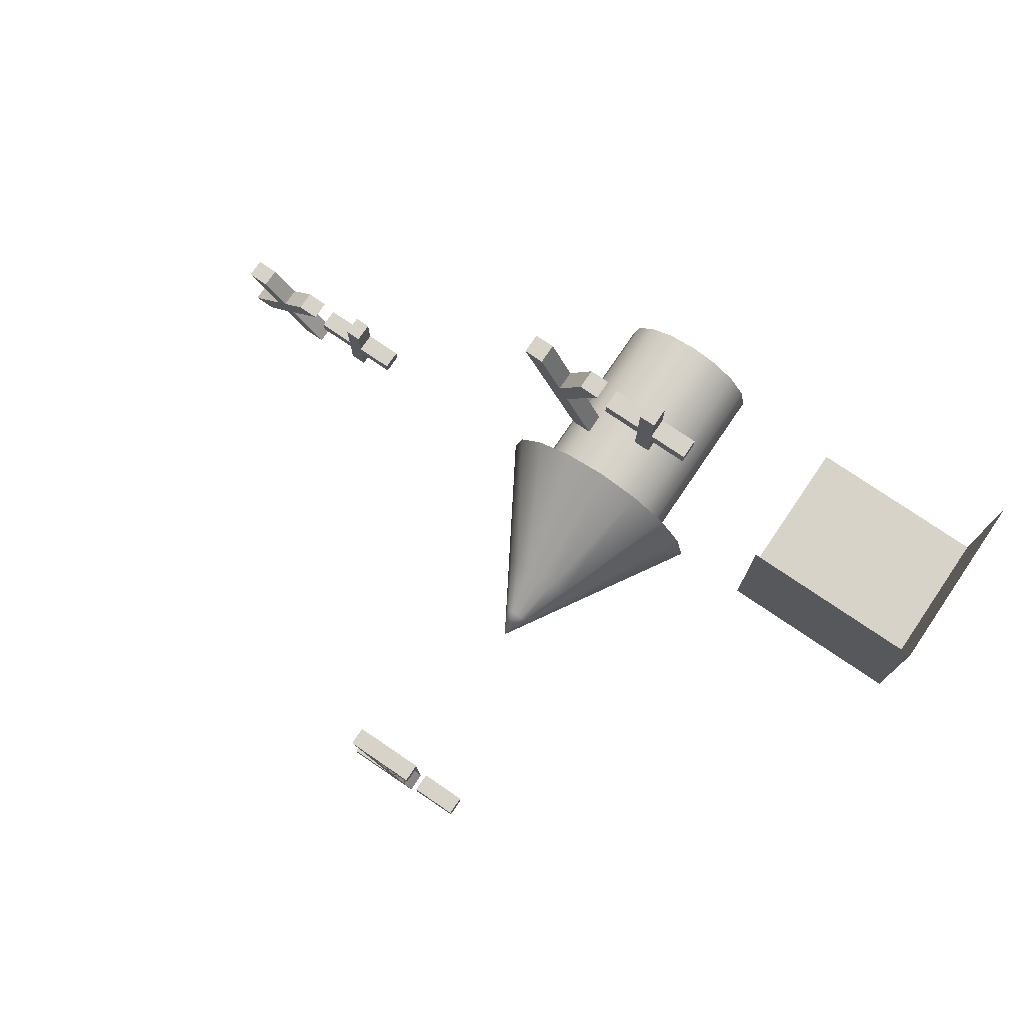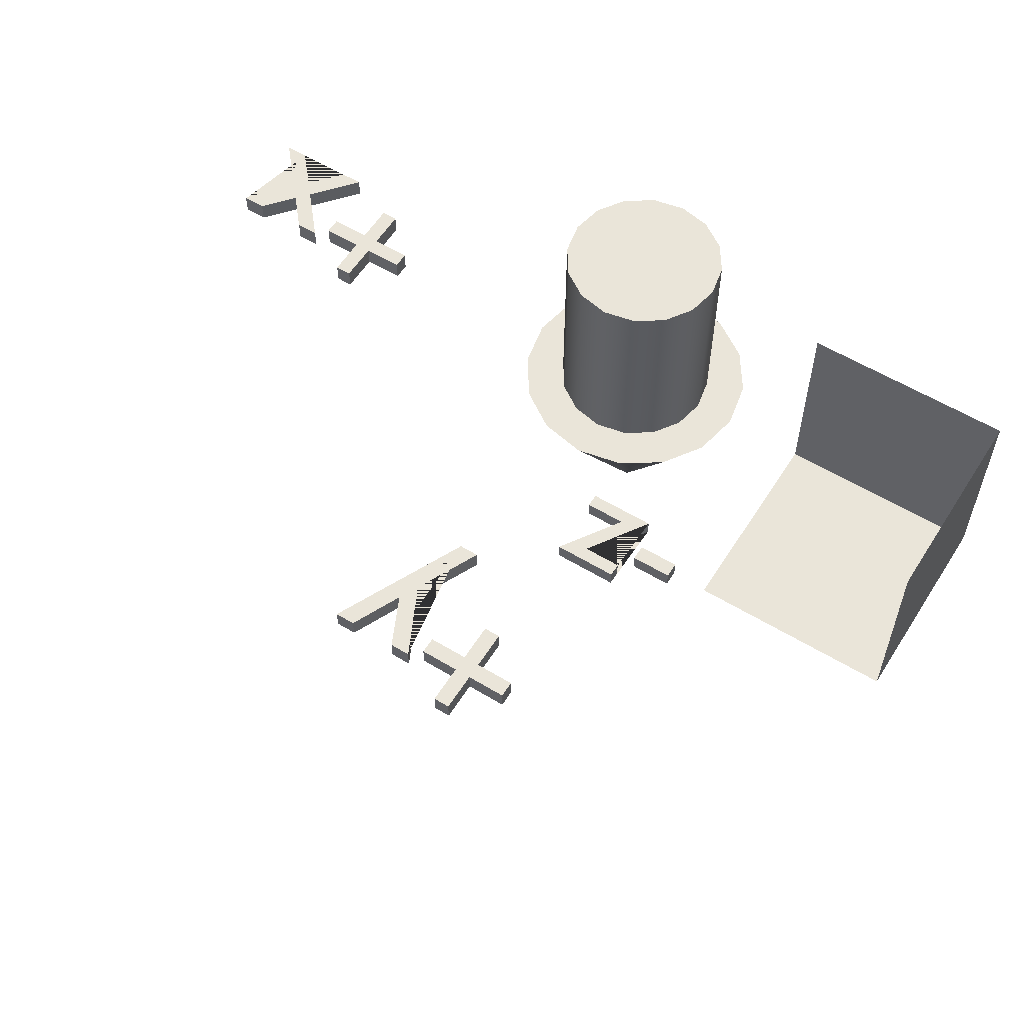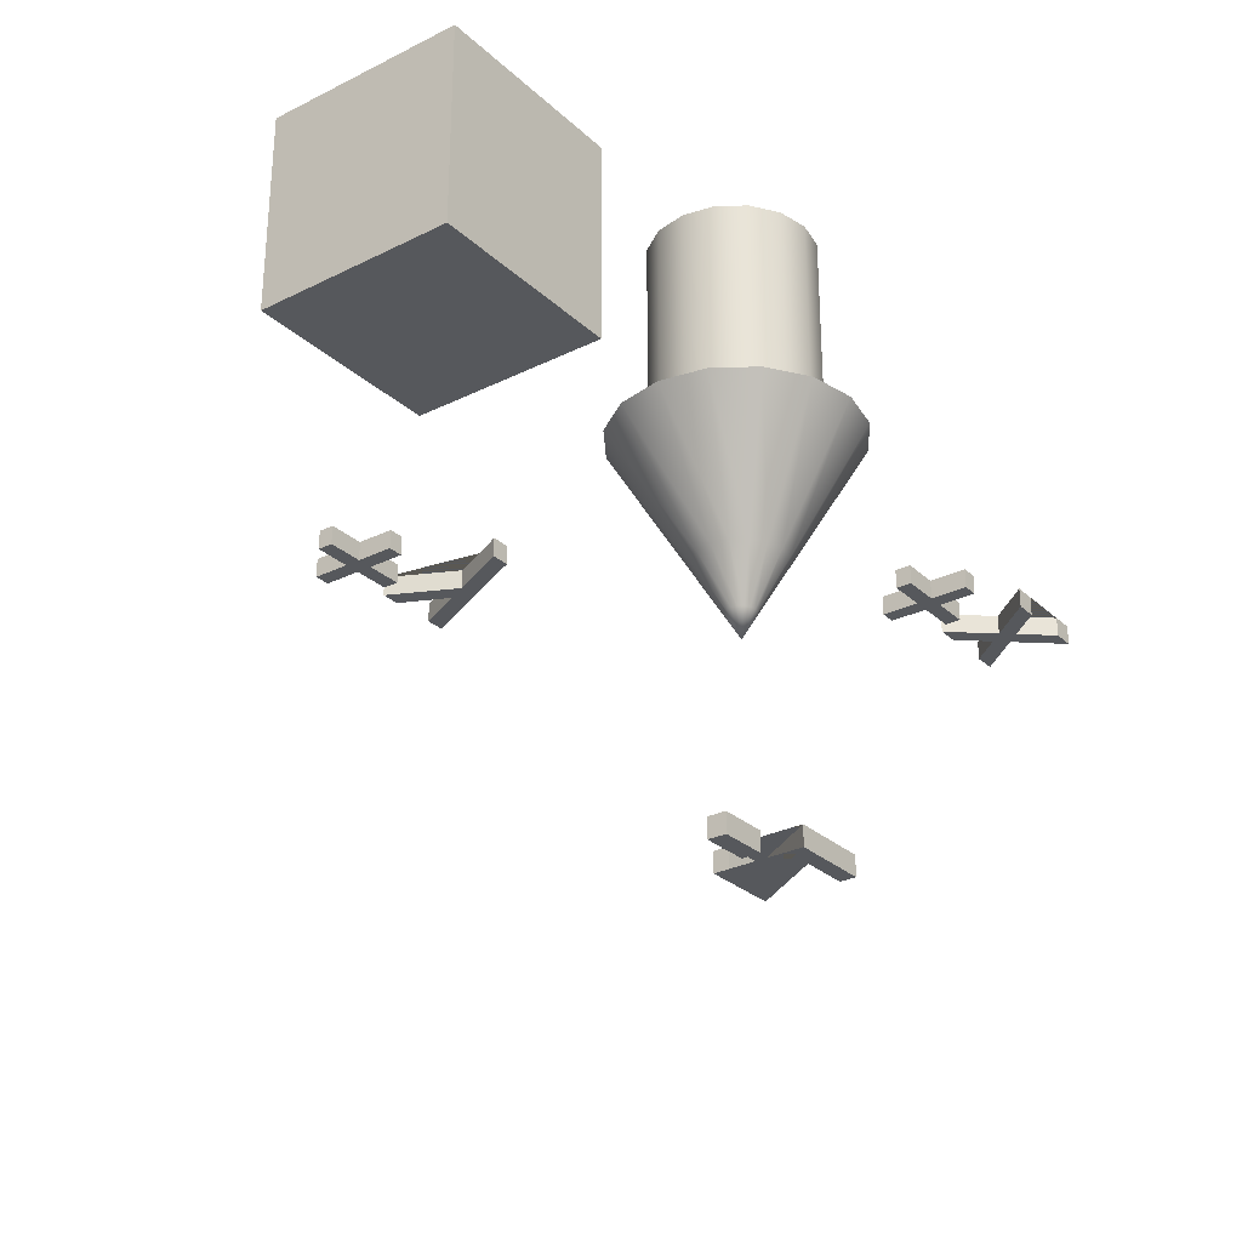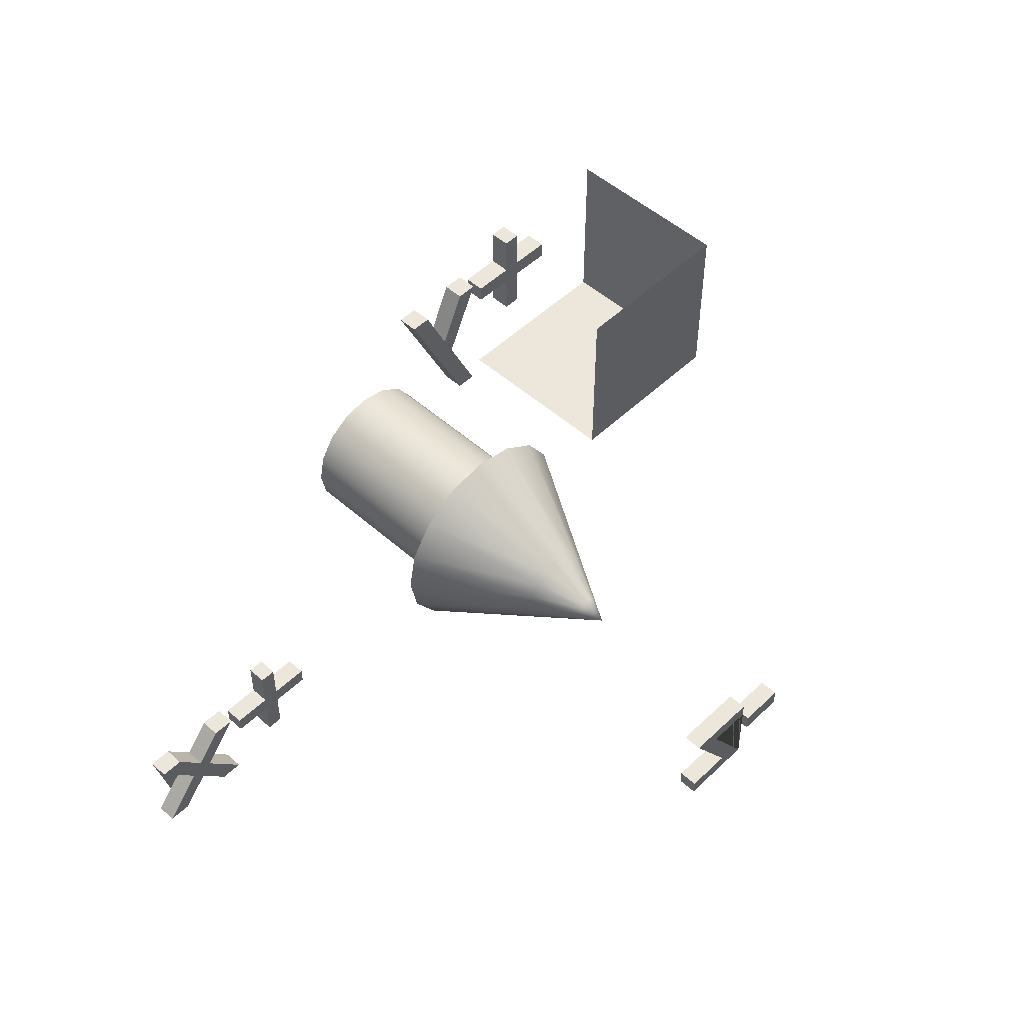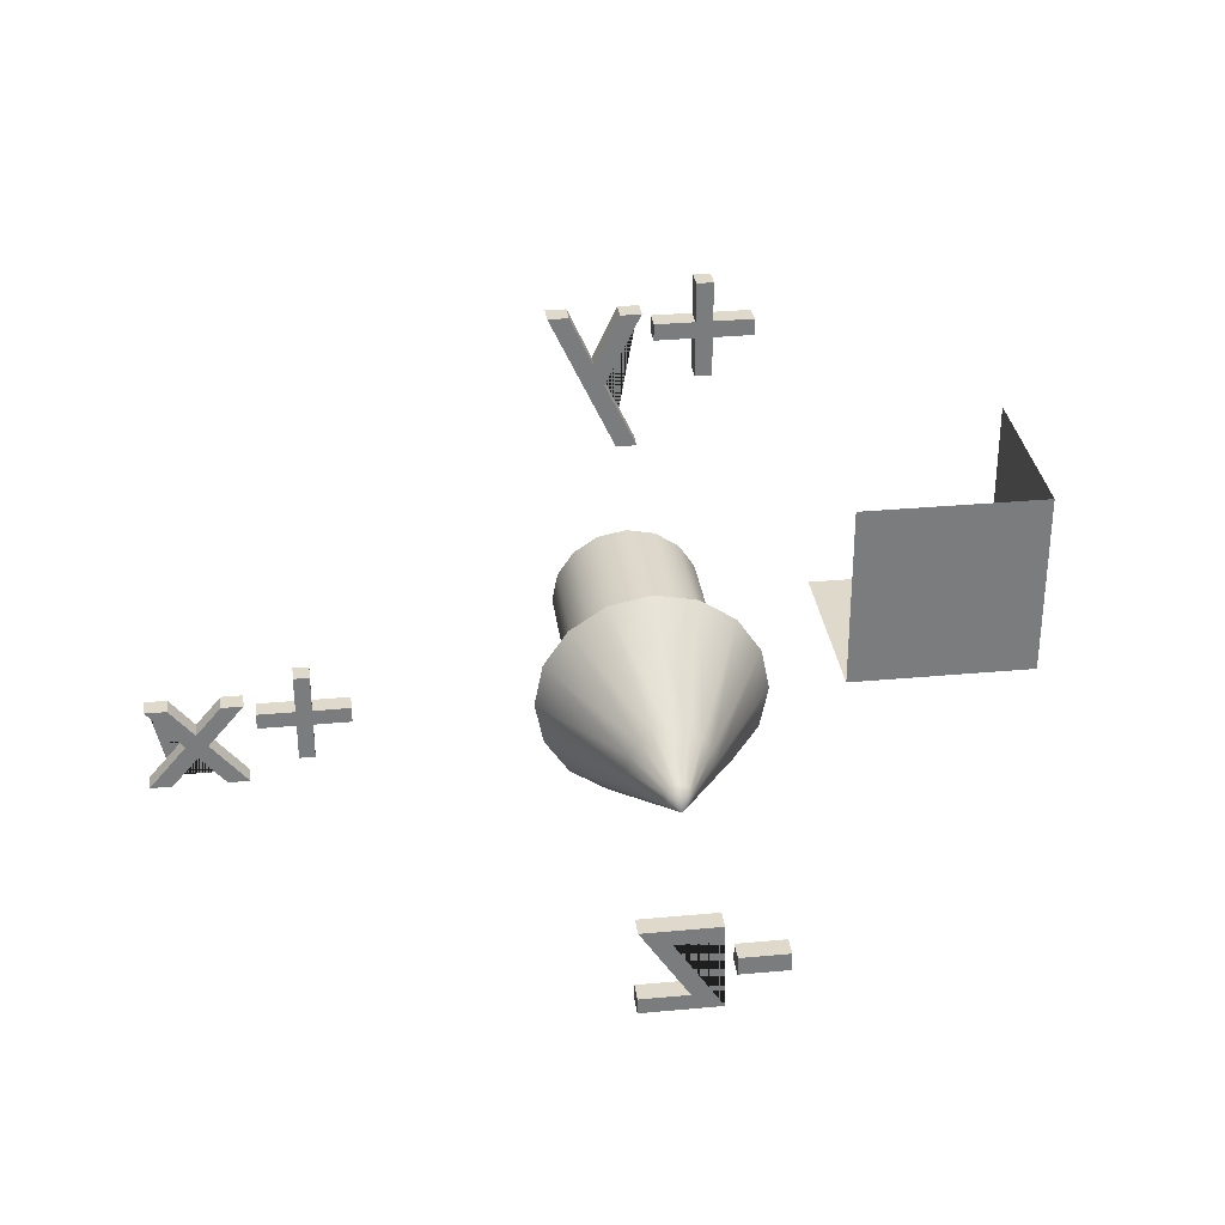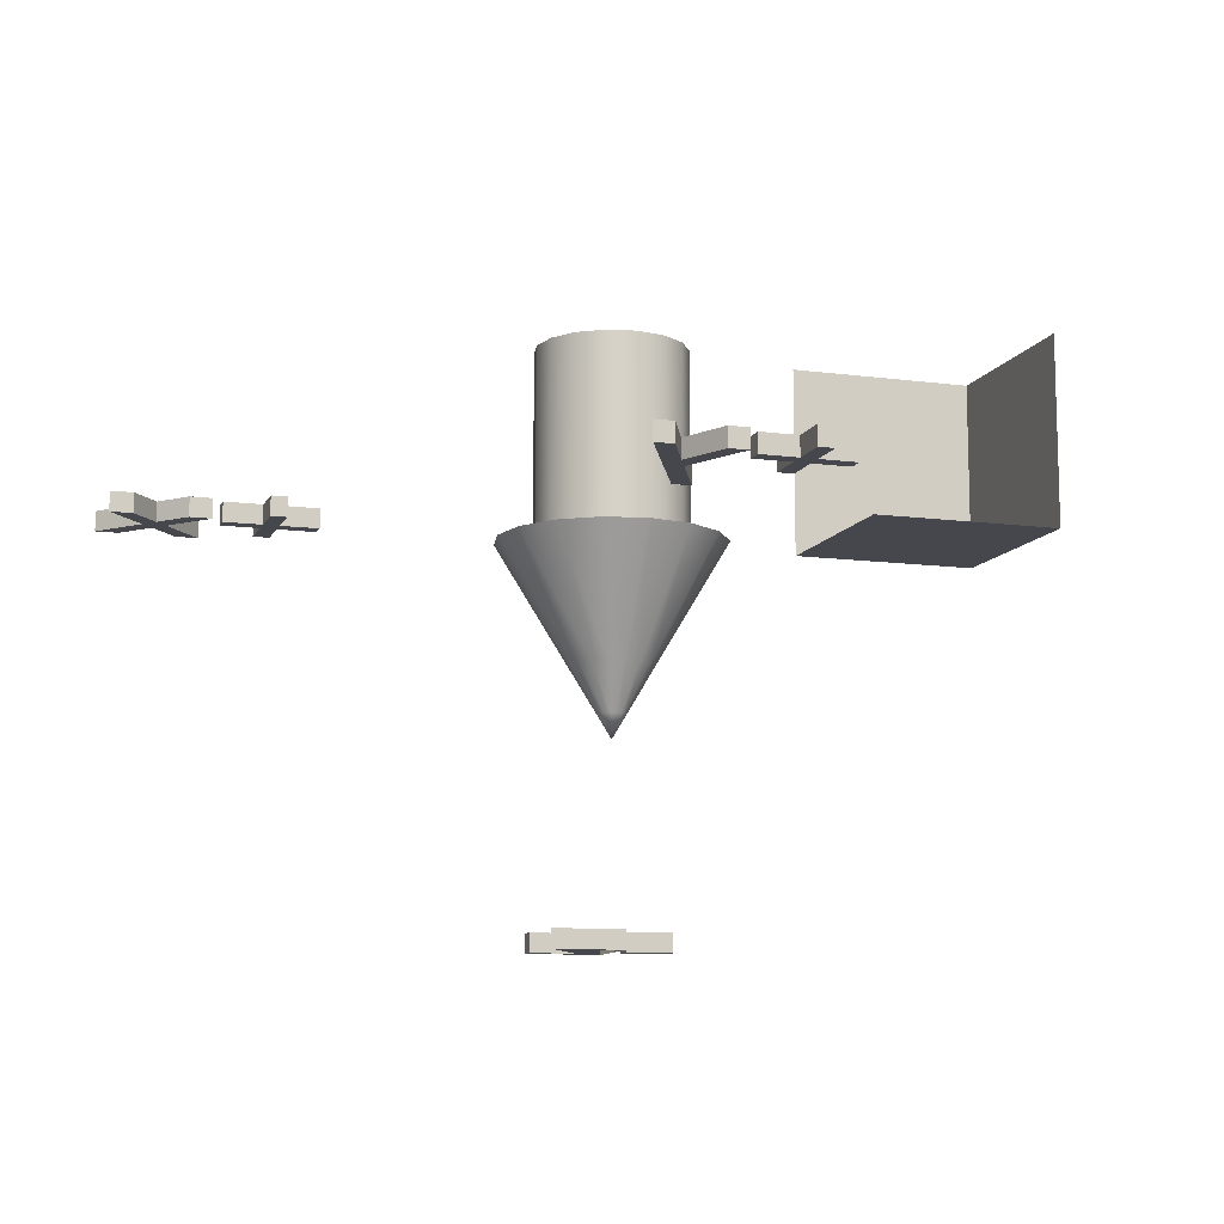
<metadata>
{"format":"obj","ext":"obj","renderer":"f3d","projection":"perspective","resolution":1024,"background":"white","views":[{"elev":76.5,"azim":-145.8,"up":"+Y"},{"elev":57.9,"azim":-147.9,"up":"+Z"},{"elev":-28.1,"azim":-53.3,"up":"+Z"},{"elev":50.7,"azim":134.0,"up":"+Y"},{"elev":31.8,"azim":172.6,"up":"+Y"},{"elev":-10.9,"azim":162.1,"up":"+Z"}]}
</metadata>
<code>
o axes
v 2.428 -0.3 0.05
v 2.542 -0.3 0.05
v 2.344 -0.072 0.05
v 2.529 0.149 0.05
v 2.415 0.149 0.05
v 2.287 -0.005 0.05
v 2.154 0.149 0.05
v 2.042 0.149 0.05
v 2.231 -0.072 0.05
v 2.042 -0.3 0.05
v 2.154 -0.3 0.05
v 2.287 -0.139 0.05
v 2.287 -0.005 -0.05
v 2.415 0.149 -0.05
v 2.529 0.149 -0.05
v 2.344 -0.072 -0.05
v 2.542 -0.3 -0.05
v 2.428 -0.3 -0.05
v 2.287 -0.139 -0.05
v 2.154 -0.3 -0.05
v 2.042 -0.3 -0.05
v 2.231 -0.072 -0.05
v 2.042 0.149 -0.05
v 2.154 0.149 -0.05
v -0.036 -0.3 -2.05
v 0.202 0.069 -2.05
v -0.026 0.069 -2.05
v -0.026 0.149 -2.05
v 0.357 0.149 -2.05
v 0.118 -0.22 -2.05
v 0.358 -0.22 -2.05
v 0.358 -0.3 -2.05
v 0.193 1.47 0.05
v 0.511 2.149 0.05
v 0.411 2.149 0.05
v 0.295 1.896 0.05
v 0.174 2.149 0.05
v 0.073 2.149 0.05
v 0.247 1.796 0.05
v 0.094 1.47 0.05
v -0.036 -0.3 -1.95
v 0.358 -0.3 -1.95
v 0.358 -0.22 -1.95
v 0.118 -0.22 -1.95
v 0.357 0.149 -1.95
v -0.026 0.149 -1.95
v -0.026 0.069 -1.95
v 0.202 0.069 -1.95
v 0.295 1.896 -0.05
v 0.411 2.149 -0.05
v 0.511 2.149 -0.05
v 0.193 1.47 -0.05
v 0.094 1.47 -0.05
v 0.247 1.796 -0.05
v 0.073 2.149 -0.05
v 0.174 2.149 -0.05
v -0.33 -0.126 -1.95
v -0.087 -0.126 -1.95
v -0.087 -0.033 -1.95
v -0.33 -0.033 -1.95
v -0.087 -0.033 -2.05
v -0.087 -0.126 -2.05
v -0.33 -0.126 -2.05
v -0.33 -0.033 -2.05
v 0 0 -1
v 0 0.075 -0.875
v 0.0287 0.06929 -0.875
v -0.0287 0.06929 -0.875
v -0.08524 0.2058 -0.6288
v 0 0.2227 -0.6288
v 0.05303 0.05303 -0.875
v 0 0.6 0
v 0.2296 0.5543 0
v 0.08524 0.2058 -0.6288
v 0.06929 0.0287 -0.875
v 0.4243 0.4243 0
v 0.1575 0.1575 -0.6288
v 0.075 0 -0.875
v 0.5543 0.2296 0
v 0.2058 0.08524 -0.6288
v 0.06929 -0.0287 -0.875
v 0.6 0 0
v 0.2227 0 -0.6288
v 0.05303 -0.05303 -0.875
v 0.5543 -0.2296 -0
v 0.2058 -0.08524 -0.6288
v 0.0287 -0.06929 -0.875
v 0.4243 -0.4243 -0
v 0.1575 -0.1575 -0.6288
v 0 -0.075 -0.875
v 0.2296 -0.5543 -0
v 0.08524 -0.2058 -0.6288
v -0.0287 -0.06929 -0.875
v 0 -0.6 -0
v 0 -0.2227 -0.6288
v -0.05303 -0.05303 -0.875
v -0.2296 -0.5543 -0
v -0.08524 -0.2058 -0.6288
v -0.06929 -0.0287 -0.875
v -0.4243 -0.4243 -0
v -0.1575 -0.1575 -0.6288
v -0.075 0 -0.875
v -0.5543 -0.2296 -0
v -0.2058 -0.08524 -0.6288
v -0.06929 0.0287 -0.875
v -0.6 0 0
v -0.2227 0 -0.6288
v -0.05303 0.05303 -0.875
v -0.3696 -0.1531 -0
v -0.4 0 0
v -0.5543 0.2296 0
v -0.2058 0.08524 -0.6288
v -0.4243 0.4243 0
v -0.1575 0.1575 -0.6288
v -0.2296 0.5543 0
v 0 0.4 0
v -0.1531 0.3696 0
v -0.1531 0.3696 1
v 0 0.4 1
v -0.3696 0.1531 0
v -0.2828 0.2828 0
v 0.2828 0.2828 0
v 0.3696 0.1531 0
v 0.4 0 0
v 0.3696 -0.1531 -0
v 0.2828 -0.2828 -0
v 0.1531 -0.3696 -0
v 0 -0.4 -0
v -0.1531 -0.3696 -0
v -0.2828 -0.2828 -0
v 0.1531 0.3696 0
v -0.2828 0.2828 1
v -0.3696 0.1531 1
v -0.4 -0 1
v -0.3696 -0.1531 1
v -0.2828 -0.2828 1
v -0.1531 -0.3696 1
v 0 -0.4 1
v 0.1531 -0.3696 1
v 0.2828 -0.2828 1
v 0.3696 -0.1531 1
v 0.4 -0 1
v 0.3696 0.1531 1
v 0.2828 0.2828 1
v 0.1531 0.3696 1
v 1.709 0.012 0.05
v 1.709 -0.183 0.05
v 1.791 -0.183 0.05
v 1.791 0.012 0.05
v 1.986 0.012 0.05
v 1.986 0.094 0.05
v 1.791 0.094 0.05
v 1.791 0.289 0.05
v 1.709 0.289 0.05
v 1.709 0.094 0.05
v 1.514 0.094 0.05
v 1.514 0.012 0.05
v 1.709 0.012 -0.05
v 1.514 0.012 -0.05
v 1.514 0.094 -0.05
v 1.709 0.094 -0.05
v 1.709 0.289 -0.05
v 1.791 0.289 -0.05
v 1.791 0.094 -0.05
v 1.986 0.094 -0.05
v 1.986 0.012 -0.05
v 1.791 0.012 -0.05
v 1.791 -0.183 -0.05
v 1.709 -0.183 -0.05
v -0.178 2.094 0.05
v 0.017 2.094 0.05
v 0.017 2.094 -0.05
v -0.178 2.094 -0.05
v 0.017 2.012 0.05
v 0.017 2.012 -0.05
v -0.178 2.012 0.05
v -0.178 2.012 -0.05
v -0.178 1.817 0.05
v -0.178 1.817 -0.05
v -0.26 1.817 0.05
v -0.26 1.817 -0.05
v -0.26 2.012 0.05
v -0.26 2.012 -0.05
v -0.455 2.012 0.05
v -0.455 2.012 -0.05
v -0.455 2.094 0.05
v -0.455 2.094 -0.05
v -0.26 2.094 0.05
v -0.26 2.094 -0.05
v -0.26 2.289 0.05
v -0.26 2.289 -0.05
v -0.178 2.289 0.05
v -0.178 2.289 -0.05
f 1 2 3 4 5 6 7 8 9 10 11 12
f 13 14 15 16 17 18 19 20 21 22 23 24
f 25 26 27 28 29 30 31 32
f 33 34 35 36 37 38 39 40
f 41 42 43 44 45 46 47 48
f 49 50 51 52 53 54 55 56
f 57 58 59 60
f 61 62 63 64
f 65 66 67
f 68 69 70 66
f 65 67 71
f 70 72 73 74
f 65 71 75
f 74 73 76 77
f 65 75 78
f 77 76 79 80
f 65 78 81
f 80 79 82 83
f 65 81 84
f 83 82 85 86
f 65 84 87
f 86 85 88 89
f 65 87 90
f 89 88 91 92
f 65 90 93
f 92 91 94 95
f 65 93 96
f 95 94 97 98
f 65 96 99
f 98 97 100 101
f 65 99 102
f 101 100 103 104
f 65 102 105
f 104 103 106 107
f 65 105 108
f 106 103 109 110
f 107 106 111 112
f 65 108 68
f 112 111 113 114
f 65 68 66
f 114 113 115 69
f 116 117 118 119
f 72 115 117 116
f 113 111 120 121
f 79 76 122 123
f 85 82 124 125
f 91 88 126 127
f 97 94 128 129
f 103 100 130 109
f 111 106 110 120
f 76 73 131 122
f 115 113 121 117
f 82 79 123 124
f 88 85 125 126
f 94 91 127 128
f 73 72 116 131
f 100 97 129 130
f 69 115 72 70
f 66 70 74 67
f 67 74 77 71
f 71 77 80 75
f 75 80 83 78
f 78 83 86 81
f 81 86 89 84
f 84 89 92 87
f 87 92 95 90
f 90 95 98 93
f 93 98 101 96
f 96 101 104 99
f 99 104 107 102
f 102 107 112 105
f 105 112 114 108
f 108 114 69 68
f 119 118 132 133 134 135 136 137 138 139 140 141 142 143 144 145
f 129 128 138 137
f 122 131 145 144
f 130 129 137 136
f 123 122 144 143
f 109 130 136 135
f 124 123 143 142
f 110 109 135 134
f 125 124 142 141
f 120 110 134 133
f 126 125 141 140
f 121 120 133 132
f 127 126 140 139
f 117 121 132 118
f 128 127 139 138
f 131 116 119 145
f 146 147 148 149 150 151 152 153 154 155 156 157
f 158 159 160 161 162 163 164 165 166 167 168 169
f 152 151 165 164
f 151 150 166 165
f 150 149 167 166
f 149 148 168 167
f 148 147 169 168
f 147 146 158 169
f 146 157 159 158
f 157 156 160 159
f 156 155 161 160
f 155 154 162 161
f 154 153 163 162
f 153 152 164 163
f 2 1 18 17
f 1 12 19 18
f 12 11 20 19
f 11 10 21 20
f 10 9 22 21
f 9 8 23 22
f 8 7 24 23
f 7 6 13 24
f 6 5 14 13
f 5 4 15 14
f 4 3 16 15
f 3 2 17 16
f 170 171 172 173
f 171 174 175 172
f 174 176 177 175
f 176 178 179 177
f 178 180 181 179
f 180 182 183 181
f 182 184 185 183
f 184 186 187 185
f 186 188 189 187
f 188 190 191 189
f 190 192 193 191
f 192 170 173 193
f 40 39 54 53
f 39 38 55 54
f 38 37 56 55
f 37 36 49 56
f 36 35 50 49
f 35 34 51 50
f 34 33 52 51
f 33 40 53 52
f 57 60 64 63
f 60 59 61 64
f 59 58 62 61
f 58 57 63 62
f 43 42 32 31
f 42 41 25 32
f 41 48 26 25
f 48 47 27 26
f 47 46 28 27
f 46 45 29 28
f 45 44 30 29
f 44 43 31 30
f 170 192 190 188 186 184 182 180 178 176 174 171
f 183 185 187 189 191 193 173 172 175 177 179 181
v -1 0 1
v -1 1 0
v -2 0 1
v -2 1 1
v -2 1 0
v -1 0 0
v -2 0 0
f 200 199 195 198
f 196 200 198 197
f 196 194 199 200

</code>
